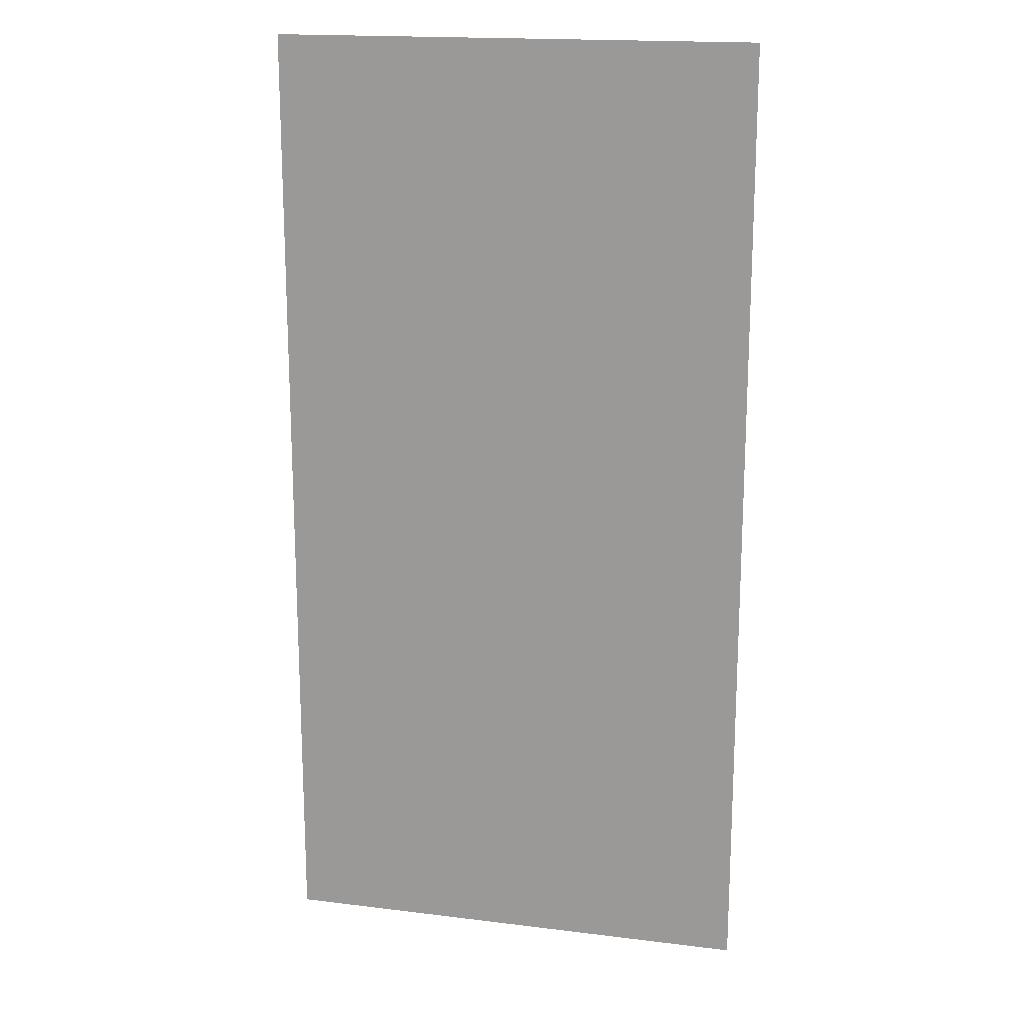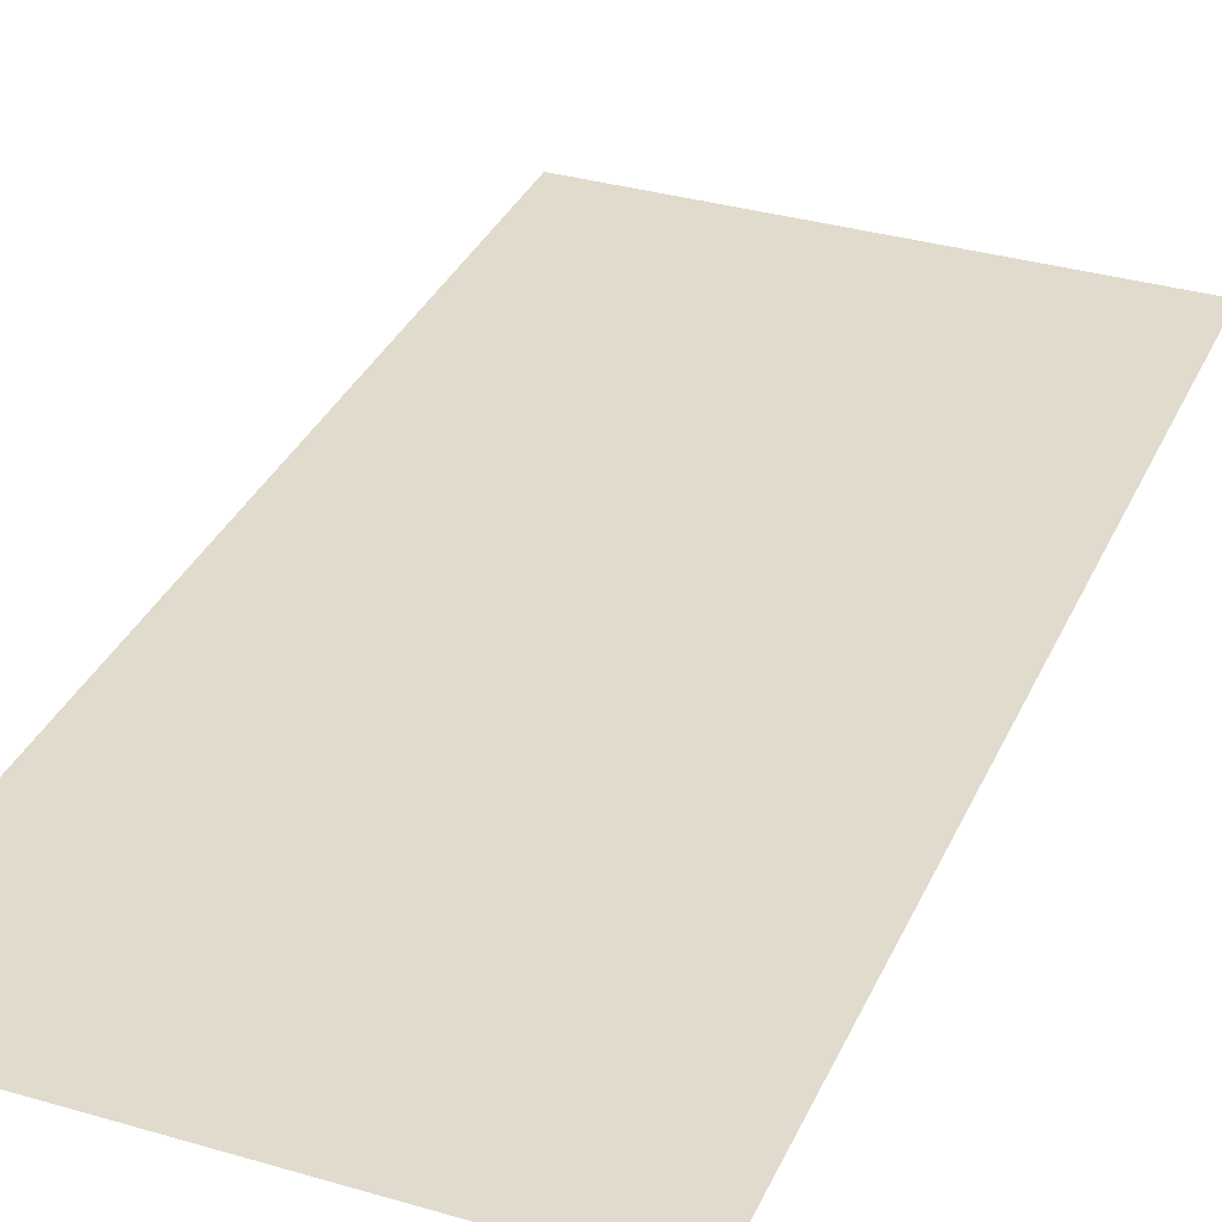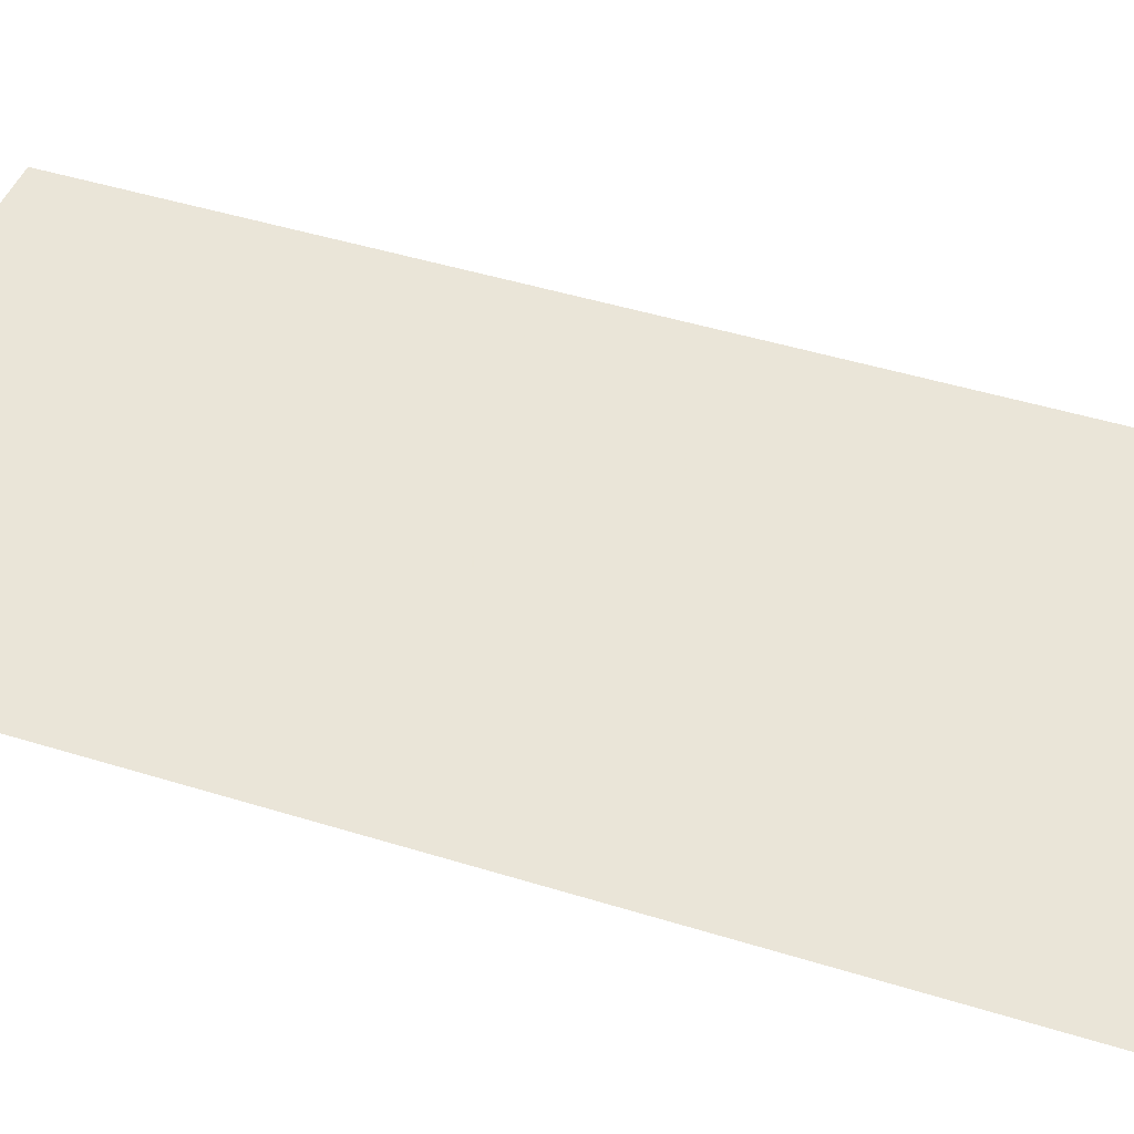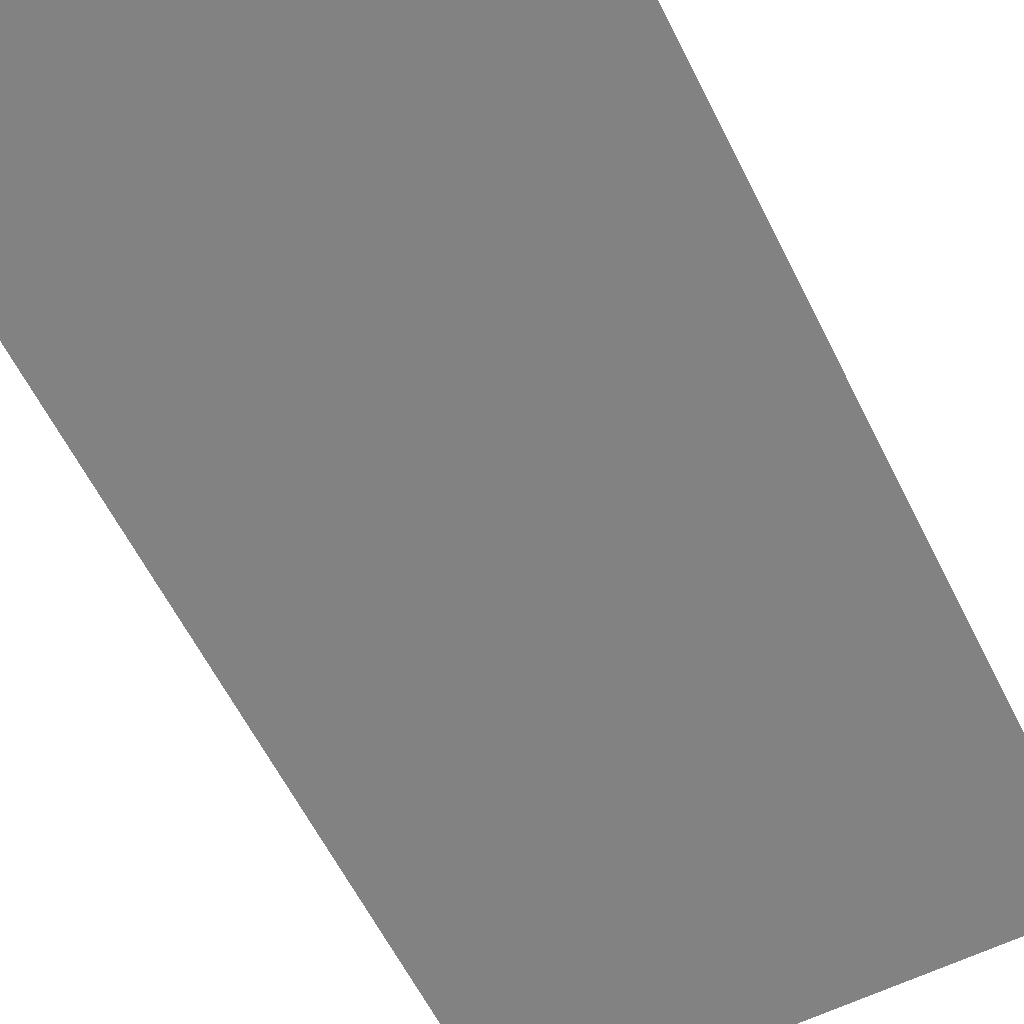
<metadata>
{"format":"obj","ext":"obj","renderer":"f3d","projection":"perspective","resolution":1024,"background":"white","views":[{"elev":17.4,"azim":-166.3,"up":"+Z"},{"elev":33.9,"azim":-158.3,"up":"+Y"},{"elev":44.5,"azim":110.1,"up":"+Y"},{"elev":-60.7,"azim":26.5,"up":"+Y"}]}
</metadata>
<code>
v 0.3625 0 0.975
v 0.3063 0 0.975
v 0.15 0 0.8125
v 0.175 0 0.775
v 0 0 0.775
v 0.175 0 0.775
v 0.15 0 0.8125
v 0 0 0.8125
v 0.975 0 -0.5125
v 0.675 0 -0.675
v 0.675 0 -0.8875
v 0.975 0 -0.8875
v 0.4875 0 -0.175
v 0.6 0 -0.2562
v 0.975 0 -0.0375
v 0.975 0 0.0875
v 0.4875 0 -0.175
v 0.4875 0 -0.8875
v 0.6 0 -0.8875
v 0.6 0 -0.2562
v 0.175 0 -0.65
v 0.325 0 -0.8875
v 0.4125 0 -0.8875
v 0.4125 0 -0.7375
v 0 0 -0.7125
v 0 0 -0.8875
v 0.2375 0 -0.8875
v 0.125 0 -0.7125
v 0 0 0.34
v 0 0 0.215
v 0.1093 0 0.2086
v 0.1109 0 0.3325
v 0.22 0 0.3101
v 0.1109 0 0.3325
v 0.1093 0 0.2086
v 0.2167 0 0.1895
v 0.3253 0 0.2734
v 0.22 0 0.3101
v 0.2167 0 0.1895
v 0.3205 0 0.158
v 0.425 0 0.2228
v 0.3253 0 0.2734
v 0.3205 0 0.158
v 0.4188 0 0.1145
v 0.5175 0 0.1593
v 0.425 0 0.2228
v 0.4188 0 0.1145
v 0.5099 0 0.06005
v 0.601 0 0.0837
v 0.5175 0 0.1593
v 0.5099 0 0.06005
v 0.6115 0 -0.028
v 0.6725 0 0.00405
v 0.601 0 0.0837
v 0.6115 0 -0.028
v 0 0 -0.5
v 0 0 -0.65
v 0.1062 0 -0.65
v 0.125 0 -0.5
v 0.1875 0 -0.4375
v 0.125 0 -0.5
v 0.1062 0 -0.65
v 0.1625 0 -0.575
v 0.4125 0 -0.525
v 0.1875 0 -0.4375
v 0.1625 0 -0.575
v 0.4125 0 -0.6625
v 0.125 0 -0.3125
v 0 0 -0.3125
v 0 0 -0.4625
v 0.1125 0 -0.4625
v 0.125 0 -0.3125
v 0.1125 0 -0.4625
v 0.175 0 -0.4
v 0.1875 0 -0.25
v 0.4125 0 -0.3375
v 0.1875 0 -0.25
v 0.175 0 -0.4
v 0.4125 0 -0.4875
v 0 0 -0.275
v 0.1125 0 -0.275
v 0.125 0 -0.125
v 0 0 -0.125
v 0.125 0 -0.125
v 0.1125 0 -0.275
v 0.175 0 -0.2125
v 0.1875 0 -0.0625
v 0.4125 0 -0.15
v 0.1875 0 -0.0625
v 0.175 0 -0.2125
v 0.4125 0 -0.3
v 0 0 0.14
v 0 0 -0.0875
v 0.1125 0 -0.0875
v 0.0979 0 0.1342
v 0.0979 0 0.1342
v 0.1125 0 -0.0875
v 0.175 0 -0.025
v 0.1941 0 0.117
v 0.1941 0 0.117
v 0.175 0 -0.025
v 0.2871 0 0.08865
v 0.2871 0 0.08865
v 0.175 0 -0.025
v 0.375 0 0.04955
v 0.375 0 0.04955
v 0.175 0 -0.025
v 0.4566 0 0.00055
v 0.45 0 -0.1125
v 0.5412 0 -0.06475
v 0.4566 0 0.00055
v 0.175 0 -0.025
v 0.975 0 0.0875
v 0.975 0 0.1625
v 0.7533 0 0.0464
v 0.975 0 0.0875
v 0.7533 0 0.0464
v 0.6725 0 0.00405
v 0.975 0 0.0875
v 0.6725 0 0.00405
v 0.6115 0 -0.028
v 0.4875 0 -0.175
v 0.4875 0 -0.175
v 0.6115 0 -0.028
v 0.5412 0 -0.06475
v 0.4875 0 -0.175
v 0.5412 0 -0.06475
v 0.45 0 -0.1125
v 0.4188 0 0.1145
v 0.375 0 0.04955
v 0.4566 0 0.00055
v 0.5099 0 0.06005
v 0.6115 0 -0.028
v 0.5099 0 0.06005
v 0.4566 0 0.00055
v 0.5412 0 -0.06475
v 0.4688 0 0.2877
v 0.425 0 0.2228
v 0.5175 0 0.1593
v 0.5707 0 0.2188
v 0.6629 0 0.1368
v 0.5707 0 0.2188
v 0.5175 0 0.1593
v 0.601 0 0.0837
v 0.7533 0 0.0464
v 0.6629 0 0.1368
v 0.601 0 0.0837
v 0.6725 0 0.00405
v 0.3253 0 0.2734
v 0.425 0 0.2228
v 0.4688 0 0.2877
v 0.3588 0 0.3427
v 0.3253 0 0.2734
v 0.3588 0 0.3427
v 0.2427 0 0.3826
v 0.22 0 0.3101
v 0.22 0 0.3101
v 0.2427 0 0.3826
v 0.1224 0 0.4068
v 0.1109 0 0.3325
v 0.1109 0 0.3325
v 0.1224 0 0.4068
v 0 0 0.415
v 0 0 0.34
v 0.2871 0 0.08865
v 0.375 0 0.04955
v 0.4188 0 0.1145
v 0.3205 0 0.158
v 0.2871 0 0.08865
v 0.3205 0 0.158
v 0.2167 0 0.1895
v 0.1941 0 0.117
v 0.1941 0 0.117
v 0.2167 0 0.1895
v 0.1093 0 0.2086
v 0.0979 0 0.1342
v 0.0979 0 0.1342
v 0.1093 0 0.2086
v 0 0 0.215
v 0 0 0.14
v 0.675 0 -0.2875
v 0.975 0 -0.1125
v 0.975 0 -0.0375
v 0.6 0 -0.2562
v 0.675 0 -0.2875
v 0.6 0 -0.2562
v 0.675 0 -0.6
v 0.675 0 -0.675
v 0.675 0 -0.6
v 0.6 0 -0.2562
v 0.6 0 -0.8875
v 0.675 0 -0.8875
v 0.675 0 -0.675
v 0.6 0 -0.8875
v 0.675 0 -0.675
v 0.975 0 -0.5125
v 0.975 0 -0.4375
v 0.675 0 -0.6
v 0.975 0 -0.9625
v 0.975 0 -0.8875
v 0.675 0 -0.8875
v 0.975 0 -0.9625
v 0.675 0 -0.8875
v 0.6 0 -0.8875
v 0.975 0 -0.9625
v 0.6 0 -0.8875
v 0.4875 0 -0.8875
v 0.975 0 -0.9625
v 0.4875 0 -0.8875
v 0.4125 0 -0.8875
v 0 0 -0.9625
v 0.4125 0 -0.8875
v 0.325 0 -0.8875
v 0 0 -0.9625
v 0 0 -0.9625
v 0.325 0 -0.8875
v 0.2375 0 -0.8875
v 0 0 -0.9625
v 0.2375 0 -0.8875
v 0 0 -0.8875
v 0 0 -0.65
v 0 0 -0.7125
v 0.125 0 -0.7125
v 0.1062 0 -0.65
v 0.1625 0 -0.575
v 0.1062 0 -0.65
v 0.125 0 -0.7125
v 0.175 0 -0.65
v 0.125 0 -0.7125
v 0.2375 0 -0.8875
v 0.325 0 -0.8875
v 0.175 0 -0.65
v 0.4125 0 -0.6625
v 0.1625 0 -0.575
v 0.175 0 -0.65
v 0.4125 0 -0.7375
v 0 0 -0.4625
v 0 0 -0.5
v 0.125 0 -0.5
v 0.1125 0 -0.4625
v 0.125 0 -0.5
v 0.1875 0 -0.4375
v 0.175 0 -0.4
v 0.1125 0 -0.4625
v 0.175 0 -0.4
v 0.1875 0 -0.4375
v 0.4125 0 -0.525
v 0.4125 0 -0.4875
v 0 0 -0.275
v 0 0 -0.3125
v 0.125 0 -0.3125
v 0.1125 0 -0.275
v 0.1125 0 -0.275
v 0.125 0 -0.3125
v 0.1875 0 -0.25
v 0.175 0 -0.2125
v 0.175 0 -0.2125
v 0.1875 0 -0.25
v 0.4125 0 -0.3375
v 0.4125 0 -0.3
v 0 0 -0.0875
v 0 0 -0.125
v 0.125 0 -0.125
v 0.1125 0 -0.0875
v 0.125 0 -0.125
v 0.1875 0 -0.0625
v 0.175 0 -0.025
v 0.1125 0 -0.0875
v 0.175 0 -0.025
v 0.1875 0 -0.0625
v 0.4125 0 -0.15
v 0.45 0 -0.1125
v 0.4875 0 -0.175
v 0.45 0 -0.1125
v 0.4125 0 -0.15
v 0.4125 0 -0.3
v 0.4875 0 -0.175
v 0.4125 0 -0.3
v 0.4125 0 -0.3375
v 0.4875 0 -0.175
v 0.4125 0 -0.3375
v 0.4125 0 -0.4875
v 0.4875 0 -0.175
v 0.4125 0 -0.4875
v 0.4125 0 -0.525
v 0.4875 0 -0.8875
v 0.4875 0 -0.8875
v 0.4125 0 -0.525
v 0.4125 0 -0.6625
v 0.4875 0 -0.8875
v 0.4125 0 -0.6625
v 0.4125 0 -0.7375
v 0.4875 0 -0.8875
v 0.4125 0 -0.7375
v 0.4125 0 -0.8875
v 0 0 1
v 0 0 0.8125
v 0.15 0 0.8125
v 0.3063 0 0.975
v 0 0 1
v 0.3063 0 0.975
v 0.3625 0 0.975
v 1 0 1
v 1 0 1
v 0.3625 0 0.975
v 0.175 0 0.775
v 0.975 0 0.1625
v 1 0 1
v 0.975 0 0.1625
v 0.975 0 0.0875
v 1 0 1
v 0.975 0 0.0875
v 0.975 0 -0.0375
v 1 0 1
v 0.975 0 -0.0375
v 0.975 0 -0.1125
v 1 0 1
v 0.975 0 -0.1125
v 0.975 0 -0.4375
v 1 0 -1
v 1 0 -1
v 0.975 0 -0.4375
v 0.975 0 -0.5125
v 1 0 -1
v 0.975 0 -0.5125
v 0.975 0 -0.8875
v 1 0 -1
v 0.975 0 -0.8875
v 0.975 0 -0.9625
v 0 0 -0.9625
v 0.0005 0 -1.001
v 1 0 -1
v 0.975 0 -0.9625
v 0.975 0 -0.1125
v 0.675 0 -0.2875
v 0.675 0 -0.6
v 0.975 0 -0.4375
v 0 0 0.775
v 0 0 0.415
v 0.1224 0 0.4068
v 0.175 0 0.775
v 0.175 0 0.775
v 0.1224 0 0.4068
v 0.2427 0 0.3826
v 0.2427 0 0.3826
v 0.3588 0 0.3427
v 0.175 0 0.775
v 0.3588 0 0.3427
v 0.4688 0 0.2877
v 0.175 0 0.775
v 0.175 0 0.775
v 0.4688 0 0.2877
v 0.975 0 0.1625
v 0.975 0 0.1625
v 0.4688 0 0.2877
v 0.5707 0 0.2188
v 0.975 0 0.1625
v 0.5707 0 0.2188
v 0.6629 0 0.1368
v 0.975 0 0.1625
v 0.6629 0 0.1368
v 0.7533 0 0.0464
g mesh6995445
f 1 2 3
f 3 4 1
f 5 6 7
f 7 8 5
f 9 10 11
f 11 12 9
f 13 14 15
f 15 16 13
f 17 18 19
f 19 20 17
f 21 22 23
f 23 24 21
f 25 26 27
f 27 28 25
f 29 30 31
f 31 32 29
f 33 34 35
f 35 36 33
f 37 38 39
f 39 40 37
f 41 42 43
f 43 44 41
f 45 46 47
f 47 48 45
f 49 50 51
f 51 52 49
f 53 54 55
f 56 57 58
f 58 59 56
f 60 61 62
f 62 63 60
f 64 65 66
f 66 67 64
f 68 69 70
f 70 71 68
f 72 73 74
f 74 75 72
f 76 77 78
f 78 79 76
f 80 81 82
f 82 83 80
f 84 85 86
f 86 87 84
f 88 89 90
f 90 91 88
f 92 93 94
f 94 95 92
f 96 97 98
f 98 99 96
f 100 101 102
f 103 104 105
f 106 107 108
f 109 110 111
f 111 112 109
f 113 114 115
f 116 117 118
f 119 120 121
f 121 122 119
f 123 124 125
f 126 127 128
f 129 130 131
f 131 132 129
f 133 134 135
f 135 136 133
f 137 138 139
f 139 140 137
f 141 142 143
f 143 144 141
f 145 146 147
f 147 148 145
f 149 150 151
f 151 152 149
f 153 154 155
f 155 156 153
f 157 158 159
f 159 160 157
f 161 162 163
f 163 164 161
f 165 166 167
f 167 168 165
f 169 170 171
f 171 172 169
f 173 174 175
f 175 176 173
f 177 178 179
f 179 180 177
f 181 182 183
f 183 184 181
f 185 186 187
f 188 189 190
f 190 191 188
f 192 193 194
f 195 196 197
f 197 198 195
f 199 200 201
f 202 203 204
f 205 206 207
f 208 209 210
f 210 211 208
f 212 213 214
f 215 216 217
f 218 219 220
f 221 222 223
f 223 224 221
f 225 226 227
f 227 228 225
f 229 230 231
f 231 232 229
f 233 234 235
f 235 236 233
f 237 238 239
f 239 240 237
f 241 242 243
f 243 244 241
f 245 246 247
f 247 248 245
f 249 250 251
f 251 252 249
f 253 254 255
f 255 256 253
f 257 258 259
f 259 260 257
f 261 262 263
f 263 264 261
f 265 266 267
f 267 268 265
f 269 270 271
f 271 272 269
f 273 274 275
f 275 276 273
f 277 278 279
f 280 281 282
f 283 284 285
f 285 286 283
f 287 288 289
f 290 291 292
f 293 294 295
f 296 297 298
f 298 299 296
f 300 301 302
f 302 303 300
f 304 305 306
f 306 307 304
f 308 309 310
f 311 312 313
f 314 315 316
f 317 318 319
f 319 320 317
f 321 322 323
f 324 325 326
f 327 328 329
f 330 331 332
f 332 333 330
f 334 335 336
f 336 337 334
f 338 339 340
f 340 341 338
f 342 343 344
f 345 346 347
f 348 349 350
f 351 352 353
f 354 355 356
f 357 358 359
f 360 361 362

</code>
